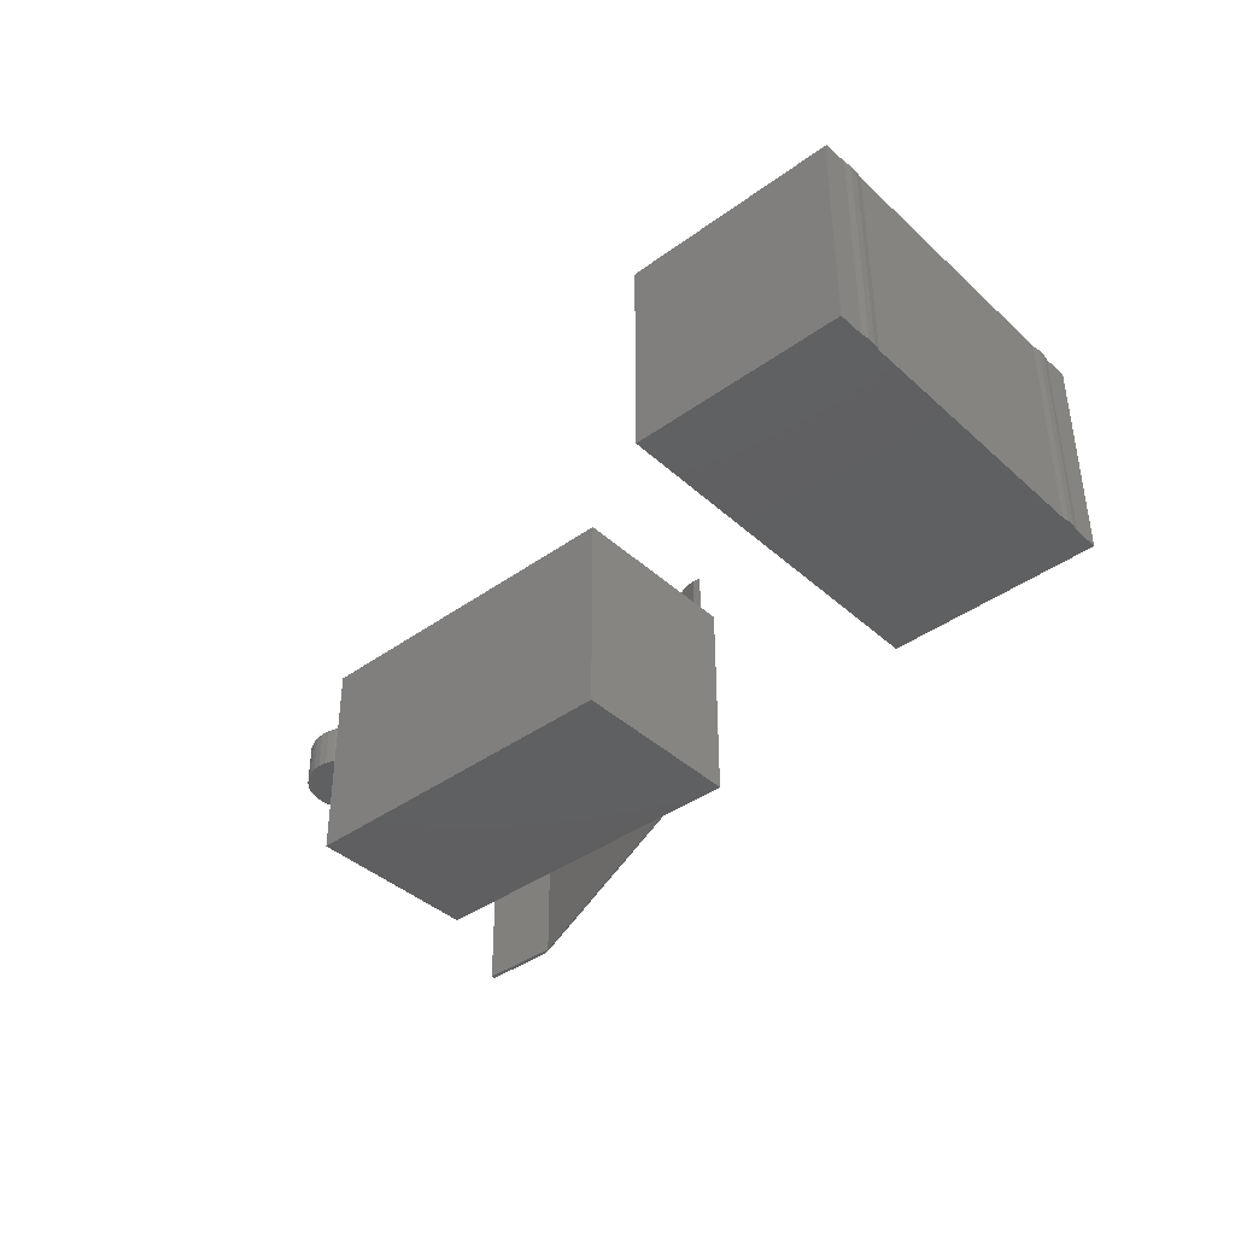
<metadata>
{"format":"stl","ext":"stl","renderer":"f3d","projection":"perspective","resolution":1024,"background":"white","views":[{"elev":-39.9,"azim":-138.2,"up":"+Y"}]}
</metadata>
<code>
# stl→obj: 397 verts, 784 faces
v 0.04856 -0.2422 0.3054
v 0.04893 1.719e-17 0.3045
v 0.04688 1.388e-17 0.3047
v 0.05913 -0.25 0.3045
v 0.05355 -0.2481 0.3045
v 0.05913 -0.2891 0.3045
v 0.5078 -0.2891 0.3045
v 0.5078 4.585e-17 0.3045
v 0.05913 1.783e-17 0.3045
v 0.04893 -0.2891 0.3045
v 0.05118 -0.2472 0.3045
v 0.02344 1.56e-17 0.3045
v 0.02344 -0.2891 0.3045
v 0.04688 0.08594 0.3047
v 0.06543 0.09375 0.3125
v 0.5094 -0.2422 0.4994
v 0.5094 0.09375 0.4994
v 0.625 -0.25 0.4994
v 0.5151 -0.25 0.4933
v 0.625 -0.25 0.4933
v 0.5295 -0.25 0.4994
v 0.5171 -0.2483 0.4994
v 0.5224 -0.2495 0.4994
v 0.625 0.09375 0.4994
v 0.5103 -0.2446 0.4994
v 0.5115 -0.2457 0.4994
v 0.513 -0.2466 0.4994
v 0.5149 -0.2475 0.4994
v 0.05905 0.08594 0.3047
v 0.0777 0.09375 0.3125
v 0.5094 0.09375 0.4933
v 0.5094 -0.25 0.4933
v 0.625 0.09375 0.4933
v 0.02344 0 0.05469
v 0.5078 3.025e-17 0.05469
v -0.3128 5.764e-17 0.2344
v -0.3128 3.162e-17 -0.2344
v -0.5938 4.337e-19 -0.2344
v -0.5938 -7.506e-18 -0.2071
v -0.5954 -7.134e-18 -0.1971
v -0.5954 -6.572e-18 -0.187
v -0.5938 3.62e-18 -0.177
v -0.5938 2.025e-17 0.1692
v -0.5954 2.062e-17 0.1791
v -0.5954 2.118e-17 0.1893
v -0.5938 2.451e-17 0.1993
v -0.5938 2.645e-17 0.2344
v -0.5938 -0.2812 -0.2071
v -0.5938 -0.0001501 -0.2359
v -0.5938 -0.0005947 -0.2374
v -0.5938 -0.001317 -0.2387
v -0.5938 -0.002288 -0.2399
v -0.5938 -0.003472 -0.2409
v -0.5938 -0.004823 -0.2416
v -0.5938 -0.006288 -0.242
v -0.5938 -0.007812 -0.2422
v -0.5938 -0.2812 -0.2422
v -0.3128 -0.003472 -0.2409
v -0.3128 -0.2812 -0.2422
v -0.3128 -0.007812 -0.2422
v -0.3128 -0.006288 -0.242
v -0.3128 -0.004823 -0.2416
v -0.3128 -0.2812 0.2344
v -0.3128 -0.002288 -0.2399
v -0.3128 -0.001317 -0.2387
v -0.3128 -0.0005947 -0.2374
v -0.3128 -0.0001501 -0.2359
v -0.5938 -0.2812 0.2344
v -0.5938 -0.2812 0.1993
v -0.5954 -0.2812 0.1893
v -0.5954 -0.2812 0.1791
v -0.5938 -0.2812 0.1692
v -0.5938 -0.2812 -0.177
v -0.5954 -0.2812 -0.187
v -0.5954 -0.2812 -0.1971
v 0.02344 -0.2891 0.05469
v 0.5078 -0.2891 0.05469
v 0.6237 1.828e-16 0.2401
v 0.6345 1.839e-16 0.2391
v 0.6129 1.815e-16 0.2391
v 0.6025 1.802e-16 0.2359
v 0.6449 1.849e-16 0.2359
v 0.5929 1.788e-16 0.2308
v 0.6544 1.856e-16 0.2308
v 0.5845 1.775e-16 0.2239
v 0.6628 1.862e-16 0.2239
v 0.5777 1.763e-16 0.2155
v 0.6697 1.865e-16 0.2155
v 0.5726 1.752e-16 0.206
v 0.6748 1.865e-16 0.206
v 0.6697 1.831e-16 0.154
v 0.5777 1.729e-16 0.154
v 0.6748 1.842e-16 0.1636
v 0.5845 1.732e-16 0.1457
v 0.6628 1.819e-16 0.1457
v 0.5929 1.737e-16 0.1388
v 0.6544 1.805e-16 0.1388
v 0.6025 1.745e-16 0.1337
v 0.6449 1.792e-16 0.1337
v 0.6129 1.755e-16 0.1305
v 0.6345 1.779e-16 0.1305
v 0.6237 1.766e-16 0.1294
v 0.5726 1.728e-16 0.1636
v 0.5694 1.731e-16 0.174
v 0.678 1.851e-16 0.174
v 0.5683 1.735e-16 0.1848
v 0.679 1.858e-16 0.1848
v 0.5694 1.743e-16 0.1956
v 0.678 1.863e-16 0.1956
v 0.6868 -0.007812 0.1848
v 0.6868 -0.0625 0.1848
v 0.6856 -0.007812 0.1725
v 0.6856 -0.0625 0.1725
v 0.682 -0.007812 0.1606
v 0.682 -0.0625 0.1606
v 0.6762 -0.007812 0.1497
v 0.6762 -0.0625 0.1497
v 0.6683 -0.007812 0.1401
v 0.6683 -0.0625 0.1401
v 0.6588 -0.007812 0.1323
v 0.6588 -0.0625 0.1323
v 0.6479 -0.007812 0.1264
v 0.6479 -0.0625 0.1264
v 0.636 -0.007812 0.1228
v 0.636 -0.0625 0.1228
v 0.6237 -0.007812 0.1216
v 0.6237 -0.0625 0.1216
v 0.6114 -0.007812 0.1228
v 0.6114 -0.0625 0.1228
v 0.5995 -0.007812 0.1264
v 0.5995 -0.0625 0.1264
v 0.5886 -0.007812 0.1323
v 0.5886 -0.0625 0.1323
v 0.579 -0.007812 0.1401
v 0.579 -0.0625 0.1401
v 0.5712 -0.007812 0.1497
v 0.5712 -0.0625 0.1497
v 0.5653 -0.007812 0.1606
v 0.5653 -0.0625 0.1606
v 0.5617 -0.007812 0.1725
v 0.5617 -0.0625 0.1725
v 0.5605 -0.007812 0.1848
v 0.5605 -0.0625 0.1848
v 0.5617 -0.007812 0.1971
v 0.5617 -0.0625 0.1971
v 0.5653 -0.007812 0.209
v 0.5653 -0.0625 0.209
v 0.5712 -0.007812 0.2199
v 0.5712 -0.0625 0.2199
v 0.579 -0.007812 0.2294
v 0.579 -0.0625 0.2294
v 0.5886 -0.007812 0.2373
v 0.5886 -0.0625 0.2373
v 0.5995 -0.007812 0.2431
v 0.5995 -0.0625 0.2431
v 0.6114 -0.007812 0.2467
v 0.6114 -0.0625 0.2467
v 0.6237 -0.007812 0.2479
v 0.6237 -0.0625 0.2479
v 0.636 -0.007812 0.2467
v 0.636 -0.0625 0.2467
v 0.6479 -0.007812 0.2431
v 0.6479 -0.0625 0.2431
v 0.6588 -0.007812 0.2373
v 0.6588 -0.0625 0.2373
v 0.6683 -0.007812 0.2294
v 0.6683 -0.0625 0.2294
v 0.6762 -0.007812 0.2199
v 0.6762 -0.0625 0.2199
v 0.682 -0.007812 0.209
v 0.682 -0.0625 0.209
v 0.6856 -0.007812 0.1971
v 0.6856 -0.0625 0.1971
v 0.5607 -0.006288 0.1848
v 0.5619 -0.006288 0.1971
v 0.5611 -0.004823 0.1848
v 0.5623 -0.004823 0.197
v 0.5618 -0.003472 0.1848
v 0.563 -0.003472 0.1969
v 0.5628 -0.002288 0.1848
v 0.564 -0.002288 0.1967
v 0.564 -0.001317 0.1848
v 0.5651 -0.001317 0.1964
v 0.5653 -0.0005947 0.1848
v 0.5665 -0.0005947 0.1962
v 0.5668 -0.0001501 0.1848
v 0.5679 -0.0001501 0.1959
v 0.6855 -0.006288 0.1971
v 0.6867 -0.006288 0.1848
v 0.685 -0.004823 0.197
v 0.6862 -0.004823 0.1848
v 0.6843 -0.003472 0.1969
v 0.6855 -0.003472 0.1848
v 0.6834 -0.002288 0.1967
v 0.6846 -0.002288 0.1848
v 0.6822 -0.001317 0.1964
v 0.6834 -0.001317 0.1848
v 0.6809 -0.0005947 0.1962
v 0.682 -0.0005947 0.1848
v 0.6795 -0.0001501 0.1959
v 0.6806 -0.0001501 0.1848
v 0.6819 -0.006288 0.2089
v 0.6815 -0.004823 0.2087
v 0.6808 -0.003472 0.2085
v 0.6799 -0.002288 0.2081
v 0.6788 -0.001317 0.2076
v 0.6776 -0.0005947 0.2071
v 0.6762 -0.0001501 0.2065
v 0.6761 -0.006288 0.2198
v 0.6757 -0.004823 0.2195
v 0.6751 -0.003472 0.2191
v 0.6743 -0.002288 0.2186
v 0.6733 -0.001317 0.2179
v 0.6722 -0.0005947 0.2172
v 0.671 -0.0001501 0.2164
v 0.6682 -0.006288 0.2293
v 0.6679 -0.004823 0.229
v 0.6674 -0.003472 0.2285
v 0.6667 -0.002288 0.2278
v 0.6659 -0.001317 0.227
v 0.6649 -0.0005947 0.226
v 0.6639 -0.0001501 0.225
v 0.6587 -0.006288 0.2372
v 0.6584 -0.004823 0.2368
v 0.658 -0.003472 0.2362
v 0.6575 -0.002288 0.2354
v 0.6568 -0.001317 0.2344
v 0.6561 -0.0005947 0.2333
v 0.6553 -0.0001501 0.2321
v 0.6478 -0.006288 0.243
v 0.6476 -0.004823 0.2426
v 0.6473 -0.003472 0.2419
v 0.647 -0.002288 0.241
v 0.6465 -0.001317 0.2399
v 0.646 -0.0005947 0.2387
v 0.6454 -0.0001501 0.2373
v 0.636 -0.006288 0.2466
v 0.6359 -0.004823 0.2461
v 0.6357 -0.003472 0.2454
v 0.6356 -0.002288 0.2445
v 0.6353 -0.001317 0.2433
v 0.6351 -0.0005947 0.242
v 0.6348 -0.0001501 0.2406
v 0.6237 -0.006288 0.2478
v 0.6237 -0.004823 0.2473
v 0.6237 -0.003472 0.2466
v 0.6237 -0.002288 0.2457
v 0.6237 -0.001317 0.2445
v 0.6237 -0.0005947 0.2431
v 0.6237 -0.0001501 0.2417
v 0.6114 -0.006288 0.2466
v 0.6115 -0.004823 0.2461
v 0.6116 -0.003472 0.2454
v 0.6118 -0.002288 0.2445
v 0.612 -0.001317 0.2433
v 0.6123 -0.0005947 0.242
v 0.6126 -0.0001501 0.2406
v 0.5996 -0.006288 0.243
v 0.5997 -0.004823 0.2426
v 0.6 -0.003472 0.2419
v 0.6004 -0.002288 0.241
v 0.6008 -0.001317 0.2399
v 0.6014 -0.0005947 0.2387
v 0.6019 -0.0001501 0.2373
v 0.5887 -0.006288 0.2372
v 0.5889 -0.004823 0.2368
v 0.5893 -0.003472 0.2362
v 0.5899 -0.002288 0.2354
v 0.5905 -0.001317 0.2344
v 0.5913 -0.0005947 0.2333
v 0.5921 -0.0001501 0.2321
v 0.5791 -0.006288 0.2293
v 0.5794 -0.004823 0.229
v 0.58 -0.003472 0.2285
v 0.5806 -0.002288 0.2278
v 0.5815 -0.001317 0.227
v 0.5824 -0.0005947 0.226
v 0.5835 -0.0001501 0.225
v 0.5713 -0.006288 0.2198
v 0.5717 -0.004823 0.2195
v 0.5723 -0.003472 0.2191
v 0.5731 -0.002288 0.2186
v 0.5741 -0.001317 0.2179
v 0.5752 -0.0005947 0.2172
v 0.5764 -0.0001501 0.2164
v 0.5655 -0.006288 0.2089
v 0.5659 -0.004823 0.2087
v 0.5666 -0.003472 0.2085
v 0.5674 -0.002288 0.2081
v 0.5685 -0.001317 0.2076
v 0.5698 -0.0005947 0.2071
v 0.5711 -0.0001501 0.2065
v 0.6855 -0.006288 0.1725
v 0.685 -0.004823 0.1726
v 0.6843 -0.003472 0.1727
v 0.6834 -0.002288 0.1729
v 0.6822 -0.001317 0.1731
v 0.6809 -0.0005947 0.1734
v 0.6795 -0.0001501 0.1737
v 0.5619 -0.006288 0.1725
v 0.5623 -0.004823 0.1726
v 0.563 -0.003472 0.1727
v 0.564 -0.002288 0.1729
v 0.5651 -0.001317 0.1731
v 0.5665 -0.0005947 0.1734
v 0.5679 -0.0001501 0.1737
v 0.5655 -0.006288 0.1607
v 0.5659 -0.004823 0.1608
v 0.5666 -0.003472 0.1611
v 0.5674 -0.002288 0.1615
v 0.5685 -0.001317 0.1619
v 0.5698 -0.0005947 0.1625
v 0.5711 -0.0001501 0.163
v 0.5713 -0.006288 0.1498
v 0.5717 -0.004823 0.15
v 0.5723 -0.003472 0.1504
v 0.5731 -0.002288 0.151
v 0.5741 -0.001317 0.1516
v 0.5752 -0.0005947 0.1524
v 0.5764 -0.0001501 0.1532
v 0.5791 -0.006288 0.1402
v 0.5794 -0.004823 0.1405
v 0.58 -0.003472 0.1411
v 0.5806 -0.002288 0.1417
v 0.5815 -0.001317 0.1426
v 0.5824 -0.0005947 0.1435
v 0.5835 -0.0001501 0.1446
v 0.5887 -0.006288 0.1324
v 0.5889 -0.004823 0.1328
v 0.5893 -0.003472 0.1334
v 0.5899 -0.002288 0.1342
v 0.5905 -0.001317 0.1352
v 0.5913 -0.0005947 0.1363
v 0.5921 -0.0001501 0.1375
v 0.5996 -0.006288 0.1266
v 0.5997 -0.004823 0.127
v 0.6 -0.003472 0.1277
v 0.6004 -0.002288 0.1285
v 0.6008 -0.001317 0.1296
v 0.6014 -0.0005947 0.1309
v 0.6019 -0.0001501 0.1322
v 0.6114 -0.006288 0.123
v 0.6115 -0.004823 0.1234
v 0.6116 -0.003472 0.1241
v 0.6118 -0.002288 0.1251
v 0.612 -0.001317 0.1262
v 0.6123 -0.0005947 0.1276
v 0.6126 -0.0001501 0.129
v 0.6237 -0.006288 0.1218
v 0.6237 -0.004823 0.1222
v 0.6237 -0.003472 0.1229
v 0.6237 -0.002288 0.1239
v 0.6237 -0.001317 0.1251
v 0.6237 -0.0005947 0.1265
v 0.6237 -0.0001501 0.1279
v 0.636 -0.006288 0.123
v 0.6359 -0.004823 0.1234
v 0.6357 -0.003472 0.1241
v 0.6356 -0.002288 0.1251
v 0.6353 -0.001317 0.1262
v 0.6351 -0.0005947 0.1276
v 0.6348 -0.0001501 0.129
v 0.6478 -0.006288 0.1266
v 0.6476 -0.004823 0.127
v 0.6473 -0.003472 0.1277
v 0.647 -0.002288 0.1285
v 0.6465 -0.001317 0.1296
v 0.646 -0.0005947 0.1309
v 0.6454 -0.0001501 0.1322
v 0.6587 -0.006288 0.1324
v 0.6584 -0.004823 0.1328
v 0.658 -0.003472 0.1334
v 0.6575 -0.002288 0.1342
v 0.6568 -0.001317 0.1352
v 0.6561 -0.0005947 0.1363
v 0.6553 -0.0001501 0.1375
v 0.6682 -0.006288 0.1402
v 0.6679 -0.004823 0.1405
v 0.6674 -0.003472 0.1411
v 0.6667 -0.002288 0.1417
v 0.6659 -0.001317 0.1426
v 0.6649 -0.0005947 0.1435
v 0.6639 -0.0001501 0.1446
v 0.6761 -0.006288 0.1498
v 0.6757 -0.004823 0.15
v 0.6751 -0.003472 0.1504
v 0.6743 -0.002288 0.151
v 0.6733 -0.001317 0.1516
v 0.6722 -0.0005947 0.1524
v 0.671 -0.0001501 0.1532
v 0.6819 -0.006288 0.1607
v 0.6815 -0.004823 0.1608
v 0.6808 -0.003472 0.1611
v 0.6799 -0.002288 0.1615
v 0.6788 -0.001317 0.1619
v 0.6776 -0.0005947 0.1625
v 0.6762 -0.0001501 0.163
f 1 2 3
f 4 5 6
f 4 6 7
f 4 7 8
f 4 8 9
f 10 6 5
f 10 5 11
f 10 11 1
f 10 1 3
f 10 3 12
f 10 12 13
f 2 14 3
f 15 14 2
f 15 2 1
f 15 1 16
f 15 16 17
f 18 19 20
f 18 21 19
f 21 22 23
f 16 24 17
f 16 25 26
f 16 26 27
f 16 27 28
f 16 28 22
f 18 24 16
f 18 16 22
f 18 22 21
f 9 29 30
f 31 32 30
f 30 32 4
f 30 4 9
f 33 20 31
f 31 20 19
f 31 19 32
f 4 22 5
f 4 32 22
f 32 23 22
f 32 19 23
f 27 5 28
f 5 22 28
f 21 23 19
f 11 5 27
f 11 27 26
f 11 26 25
f 11 25 16
f 11 16 1
f 15 31 30
f 17 24 33
f 17 33 31
f 17 31 15
f 29 9 14
f 14 9 2
f 14 2 3
f 29 15 30
f 29 14 15
f 34 12 3
f 34 3 2
f 34 2 9
f 34 9 8
f 34 8 35
f 33 24 20
f 20 24 18
f 36 37 38
f 36 38 39
f 36 39 40
f 36 40 41
f 36 41 42
f 36 42 43
f 36 43 44
f 36 44 45
f 36 45 46
f 36 46 47
f 38 48 39
f 49 50 51
f 49 51 52
f 49 52 53
f 49 53 54
f 49 54 55
f 49 55 56
f 57 48 38
f 57 38 49
f 57 49 56
f 58 59 60
f 58 60 61
f 58 61 62
f 63 59 58
f 63 58 64
f 63 64 65
f 63 65 66
f 63 66 67
f 63 67 37
f 63 37 36
f 56 60 57
f 57 60 59
f 38 37 49
f 49 37 67
f 49 67 50
f 50 67 66
f 50 66 51
f 51 66 65
f 51 65 52
f 52 65 64
f 52 64 53
f 53 64 58
f 53 58 54
f 54 58 62
f 54 62 55
f 55 62 61
f 55 61 56
f 56 61 60
f 63 68 69
f 63 69 70
f 63 70 71
f 63 71 72
f 63 72 73
f 63 73 74
f 63 74 75
f 63 75 48
f 63 48 57
f 63 57 59
f 39 48 40
f 40 48 75
f 40 75 41
f 41 75 74
f 41 74 42
f 42 74 73
f 72 43 73
f 73 43 42
f 43 72 44
f 44 72 71
f 44 71 45
f 45 71 70
f 45 70 46
f 46 70 69
f 68 47 69
f 69 47 46
f 36 47 63
f 63 47 68
f 76 77 7
f 76 7 6
f 76 6 10
f 76 10 13
f 12 34 13
f 13 34 76
f 35 8 77
f 77 8 7
f 76 34 77
f 77 34 35
f 78 79 80
f 81 80 79
f 82 81 79
f 83 81 82
f 84 83 82
f 85 83 84
f 86 85 84
f 87 85 86
f 88 87 86
f 89 87 88
f 90 89 88
f 91 92 93
f 94 92 91
f 95 94 91
f 96 94 95
f 97 96 95
f 98 96 97
f 99 98 97
f 100 98 99
f 101 100 99
f 102 100 101
f 92 103 93
f 93 103 104
f 93 104 105
f 105 104 106
f 105 106 107
f 107 106 108
f 107 108 109
f 109 108 89
f 109 89 90
f 110 111 112
f 112 111 113
f 112 113 114
f 114 113 115
f 114 115 116
f 116 115 117
f 116 117 118
f 118 117 119
f 118 119 120
f 120 119 121
f 120 121 122
f 122 121 123
f 122 123 124
f 124 123 125
f 124 125 126
f 126 125 127
f 126 127 128
f 128 127 129
f 128 129 130
f 130 129 131
f 130 131 132
f 132 131 133
f 132 133 134
f 134 133 135
f 134 135 136
f 136 135 137
f 136 137 138
f 138 137 139
f 138 139 140
f 140 139 141
f 140 141 142
f 142 141 143
f 142 143 144
f 144 143 145
f 144 145 146
f 146 145 147
f 146 147 148
f 148 147 149
f 148 149 150
f 150 149 151
f 150 151 152
f 152 151 153
f 152 153 154
f 154 153 155
f 154 155 156
f 156 155 157
f 156 157 158
f 158 157 159
f 158 159 160
f 160 159 161
f 160 161 162
f 162 161 163
f 162 163 164
f 164 163 165
f 164 165 166
f 166 165 167
f 166 167 168
f 168 167 169
f 168 169 170
f 170 169 171
f 170 171 172
f 172 171 173
f 172 173 110
f 110 173 111
f 142 144 174
f 174 144 175
f 174 175 176
f 176 175 177
f 176 177 178
f 178 177 179
f 178 179 180
f 180 179 181
f 180 181 182
f 182 181 183
f 182 183 184
f 184 183 185
f 184 185 186
f 186 185 187
f 186 187 106
f 106 187 108
f 172 110 188
f 188 110 189
f 188 189 190
f 190 189 191
f 190 191 192
f 192 191 193
f 192 193 194
f 194 193 195
f 194 195 196
f 196 195 197
f 196 197 198
f 198 197 199
f 198 199 200
f 200 199 201
f 200 201 109
f 109 201 107
f 170 172 202
f 202 172 188
f 202 188 203
f 203 188 190
f 203 190 204
f 204 190 192
f 204 192 205
f 205 192 194
f 205 194 206
f 206 194 196
f 206 196 207
f 207 196 198
f 207 198 208
f 208 198 200
f 208 200 90
f 90 200 109
f 168 170 209
f 209 170 202
f 209 202 210
f 210 202 203
f 210 203 211
f 211 203 204
f 211 204 212
f 212 204 205
f 212 205 213
f 213 205 206
f 213 206 214
f 214 206 207
f 214 207 215
f 215 207 208
f 215 208 88
f 88 208 90
f 166 168 216
f 216 168 209
f 216 209 217
f 217 209 210
f 217 210 218
f 218 210 211
f 218 211 219
f 219 211 212
f 219 212 220
f 220 212 213
f 220 213 221
f 221 213 214
f 221 214 222
f 222 214 215
f 222 215 86
f 86 215 88
f 164 166 223
f 223 166 216
f 223 216 224
f 224 216 217
f 224 217 225
f 225 217 218
f 225 218 226
f 226 218 219
f 226 219 227
f 227 219 220
f 227 220 228
f 228 220 221
f 228 221 229
f 229 221 222
f 229 222 84
f 84 222 86
f 162 164 230
f 230 164 223
f 230 223 231
f 231 223 224
f 231 224 232
f 232 224 225
f 232 225 233
f 233 225 226
f 233 226 234
f 234 226 227
f 234 227 235
f 235 227 228
f 235 228 236
f 236 228 229
f 236 229 82
f 82 229 84
f 160 162 237
f 237 162 230
f 237 230 238
f 238 230 231
f 238 231 239
f 239 231 232
f 239 232 240
f 240 232 233
f 240 233 241
f 241 233 234
f 241 234 242
f 242 234 235
f 242 235 243
f 243 235 236
f 243 236 79
f 79 236 82
f 158 160 244
f 244 160 237
f 244 237 245
f 245 237 238
f 245 238 246
f 246 238 239
f 246 239 247
f 247 239 240
f 247 240 248
f 248 240 241
f 248 241 249
f 249 241 242
f 249 242 250
f 250 242 243
f 250 243 78
f 78 243 79
f 156 158 251
f 251 158 244
f 251 244 252
f 252 244 245
f 252 245 253
f 253 245 246
f 253 246 254
f 254 246 247
f 254 247 255
f 255 247 248
f 255 248 256
f 256 248 249
f 256 249 257
f 257 249 250
f 257 250 80
f 80 250 78
f 154 156 258
f 258 156 251
f 258 251 259
f 259 251 252
f 259 252 260
f 260 252 253
f 260 253 261
f 261 253 254
f 261 254 262
f 262 254 255
f 262 255 263
f 263 255 256
f 263 256 264
f 264 256 257
f 264 257 81
f 81 257 80
f 152 154 265
f 265 154 258
f 265 258 266
f 266 258 259
f 266 259 267
f 267 259 260
f 267 260 268
f 268 260 261
f 268 261 269
f 269 261 262
f 269 262 270
f 270 262 263
f 270 263 271
f 271 263 264
f 271 264 83
f 83 264 81
f 150 152 272
f 272 152 265
f 272 265 273
f 273 265 266
f 273 266 274
f 274 266 267
f 274 267 275
f 275 267 268
f 275 268 276
f 276 268 269
f 276 269 277
f 277 269 270
f 277 270 278
f 278 270 271
f 278 271 85
f 85 271 83
f 148 150 279
f 279 150 272
f 279 272 280
f 280 272 273
f 280 273 281
f 281 273 274
f 281 274 282
f 282 274 275
f 282 275 283
f 283 275 276
f 283 276 284
f 284 276 277
f 284 277 285
f 285 277 278
f 285 278 87
f 87 278 85
f 146 148 286
f 286 148 279
f 286 279 287
f 287 279 280
f 287 280 288
f 288 280 281
f 288 281 289
f 289 281 282
f 289 282 290
f 290 282 283
f 290 283 291
f 291 283 284
f 291 284 292
f 292 284 285
f 292 285 89
f 89 285 87
f 144 146 175
f 175 146 286
f 175 286 177
f 177 286 287
f 177 287 179
f 179 287 288
f 179 288 181
f 181 288 289
f 181 289 183
f 183 289 290
f 183 290 185
f 185 290 291
f 185 291 187
f 187 291 292
f 187 292 108
f 108 292 89
f 110 112 189
f 189 112 293
f 189 293 191
f 191 293 294
f 191 294 193
f 193 294 295
f 193 295 195
f 195 295 296
f 195 296 197
f 197 296 297
f 197 297 199
f 199 297 298
f 199 298 201
f 201 298 299
f 201 299 107
f 107 299 105
f 140 142 300
f 300 142 174
f 300 174 301
f 301 174 176
f 301 176 302
f 302 176 178
f 302 178 303
f 303 178 180
f 303 180 304
f 304 180 182
f 304 182 305
f 305 182 184
f 305 184 306
f 306 184 186
f 306 186 104
f 104 186 106
f 138 140 307
f 307 140 300
f 307 300 308
f 308 300 301
f 308 301 309
f 309 301 302
f 309 302 310
f 310 302 303
f 310 303 311
f 311 303 304
f 311 304 312
f 312 304 305
f 312 305 313
f 313 305 306
f 313 306 103
f 103 306 104
f 136 138 314
f 314 138 307
f 314 307 315
f 315 307 308
f 315 308 316
f 316 308 309
f 316 309 317
f 317 309 310
f 317 310 318
f 318 310 311
f 318 311 319
f 319 311 312
f 319 312 320
f 320 312 313
f 320 313 92
f 92 313 103
f 134 136 321
f 321 136 314
f 321 314 322
f 322 314 315
f 322 315 323
f 323 315 316
f 323 316 324
f 324 316 317
f 324 317 325
f 325 317 318
f 325 318 326
f 326 318 319
f 326 319 327
f 327 319 320
f 327 320 94
f 94 320 92
f 132 134 328
f 328 134 321
f 328 321 329
f 329 321 322
f 329 322 330
f 330 322 323
f 330 323 331
f 331 323 324
f 331 324 332
f 332 324 325
f 332 325 333
f 333 325 326
f 333 326 334
f 334 326 327
f 334 327 96
f 96 327 94
f 130 132 335
f 335 132 328
f 335 328 336
f 336 328 329
f 336 329 337
f 337 329 330
f 337 330 338
f 338 330 331
f 338 331 339
f 339 331 332
f 339 332 340
f 340 332 333
f 340 333 341
f 341 333 334
f 341 334 98
f 98 334 96
f 128 130 342
f 342 130 335
f 342 335 343
f 343 335 336
f 343 336 344
f 344 336 337
f 344 337 345
f 345 337 338
f 345 338 346
f 346 338 339
f 346 339 347
f 347 339 340
f 347 340 348
f 348 340 341
f 348 341 100
f 100 341 98
f 126 128 349
f 349 128 342
f 349 342 350
f 350 342 343
f 350 343 351
f 351 343 344
f 351 344 352
f 352 344 345
f 352 345 353
f 353 345 346
f 353 346 354
f 354 346 347
f 354 347 355
f 355 347 348
f 355 348 102
f 102 348 100
f 124 126 356
f 356 126 349
f 356 349 357
f 357 349 350
f 357 350 358
f 358 350 351
f 358 351 359
f 359 351 352
f 359 352 360
f 360 352 353
f 360 353 361
f 361 353 354
f 361 354 362
f 362 354 355
f 362 355 101
f 101 355 102
f 122 124 363
f 363 124 356
f 363 356 364
f 364 356 357
f 364 357 365
f 365 357 358
f 365 358 366
f 366 358 359
f 366 359 367
f 367 359 360
f 367 360 368
f 368 360 361
f 368 361 369
f 369 361 362
f 369 362 99
f 99 362 101
f 120 122 370
f 370 122 363
f 370 363 371
f 371 363 364
f 371 364 372
f 372 364 365
f 372 365 373
f 373 365 366
f 373 366 374
f 374 366 367
f 374 367 375
f 375 367 368
f 375 368 376
f 376 368 369
f 376 369 97
f 97 369 99
f 118 120 377
f 377 120 370
f 377 370 378
f 378 370 371
f 378 371 379
f 379 371 372
f 379 372 380
f 380 372 373
f 380 373 381
f 381 373 374
f 381 374 382
f 382 374 375
f 382 375 383
f 383 375 376
f 383 376 95
f 95 376 97
f 116 118 384
f 384 118 377
f 384 377 385
f 385 377 378
f 385 378 386
f 386 378 379
f 386 379 387
f 387 379 380
f 387 380 388
f 388 380 381
f 388 381 389
f 389 381 382
f 389 382 390
f 390 382 383
f 390 383 91
f 91 383 95
f 114 116 391
f 391 116 384
f 391 384 392
f 392 384 385
f 392 385 393
f 393 385 386
f 393 386 394
f 394 386 387
f 394 387 395
f 395 387 388
f 395 388 396
f 396 388 389
f 396 389 397
f 397 389 390
f 397 390 93
f 93 390 91
f 112 114 293
f 293 114 391
f 293 391 294
f 294 391 392
f 294 392 295
f 295 392 393
f 295 393 296
f 296 393 394
f 296 394 297
f 297 394 395
f 297 395 298
f 298 395 396
f 298 396 299
f 299 396 397
f 299 397 105
f 105 397 93
f 157 161 159
f 161 157 155
f 161 155 163
f 163 155 153
f 163 153 165
f 165 153 151
f 165 151 167
f 167 151 149
f 167 149 169
f 117 135 119
f 119 135 133
f 119 133 121
f 121 133 131
f 121 131 123
f 123 131 129
f 123 129 125
f 125 129 127
f 169 149 171
f 171 149 147
f 171 147 173
f 173 147 145
f 173 145 111
f 111 145 143
f 111 143 113
f 113 143 141
f 113 141 115
f 115 141 139
f 115 139 117
f 117 139 137
f 117 137 135

</code>
